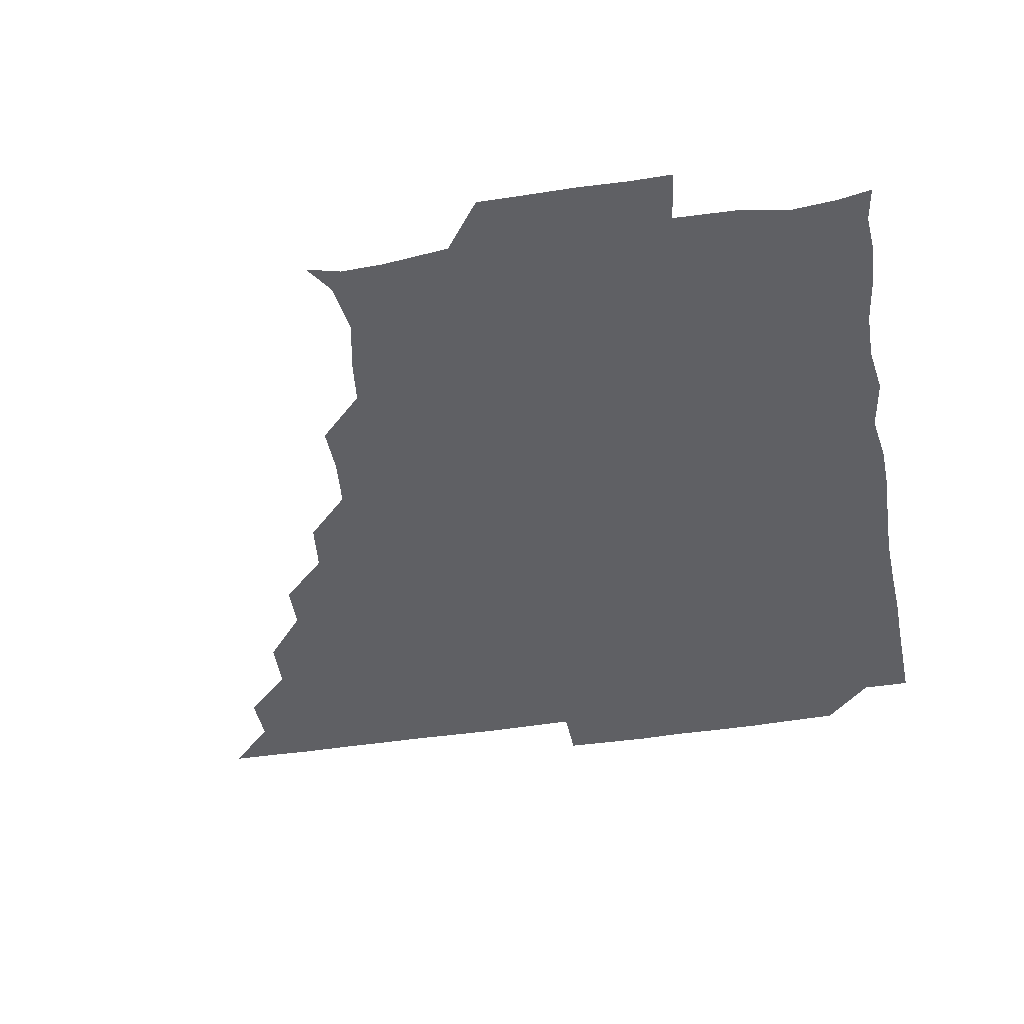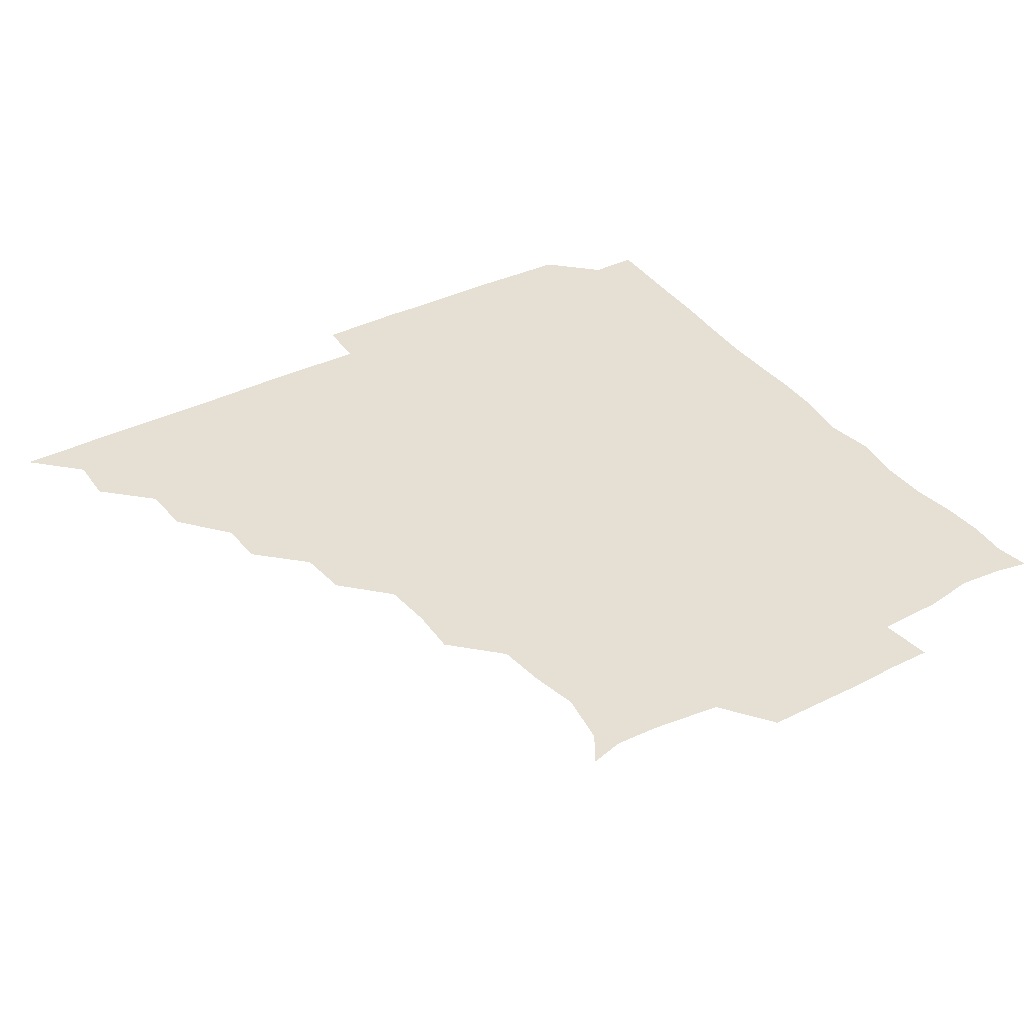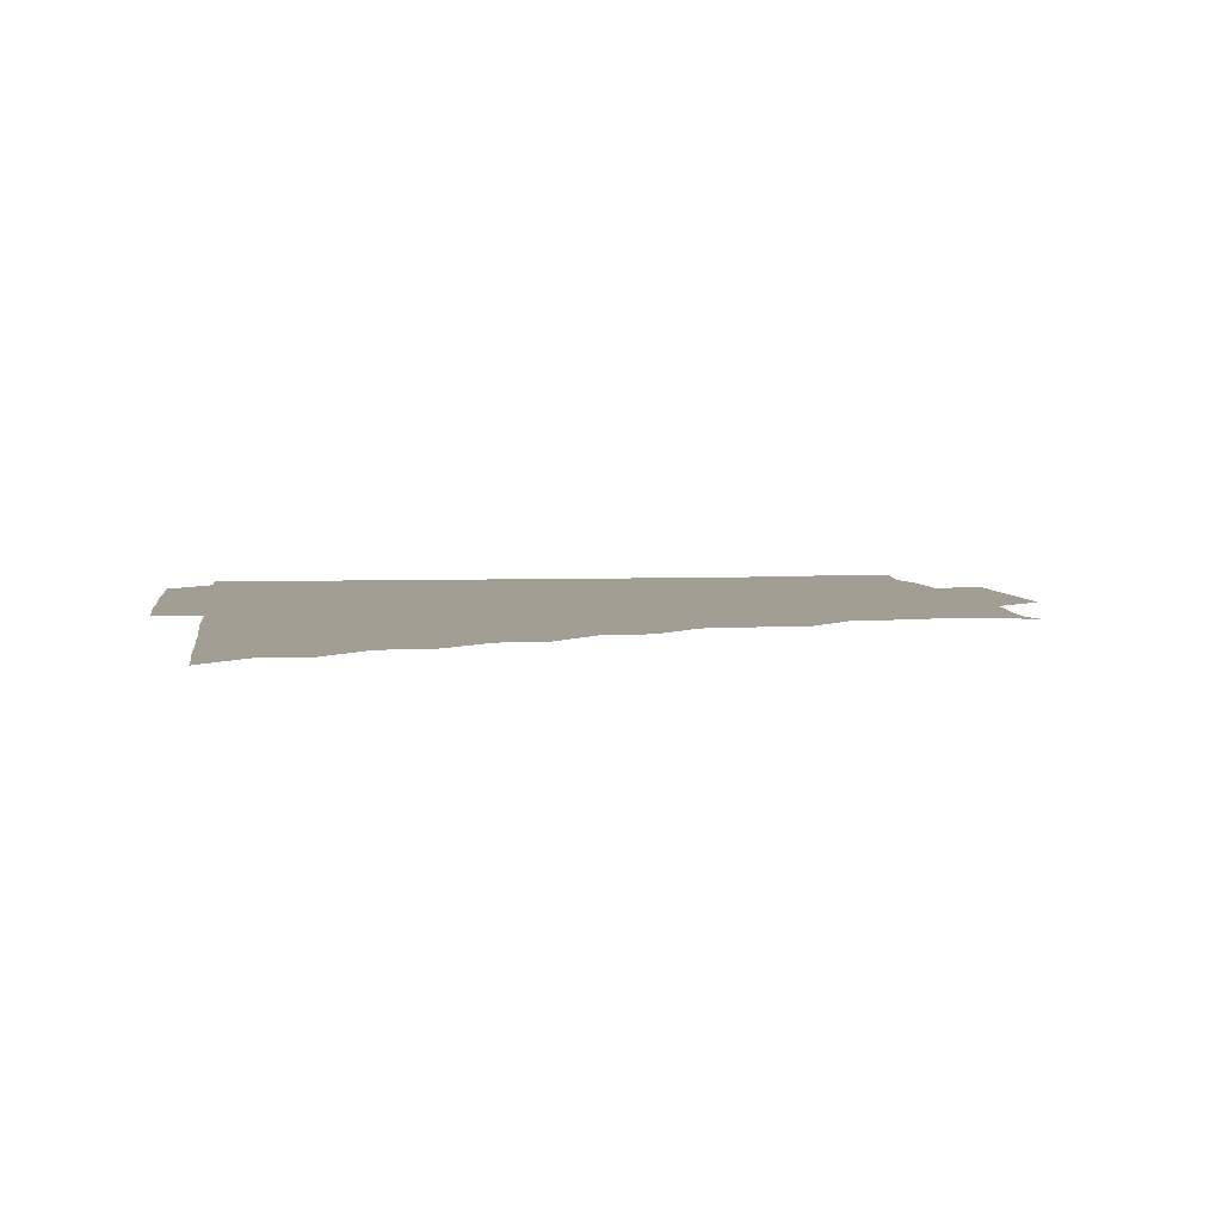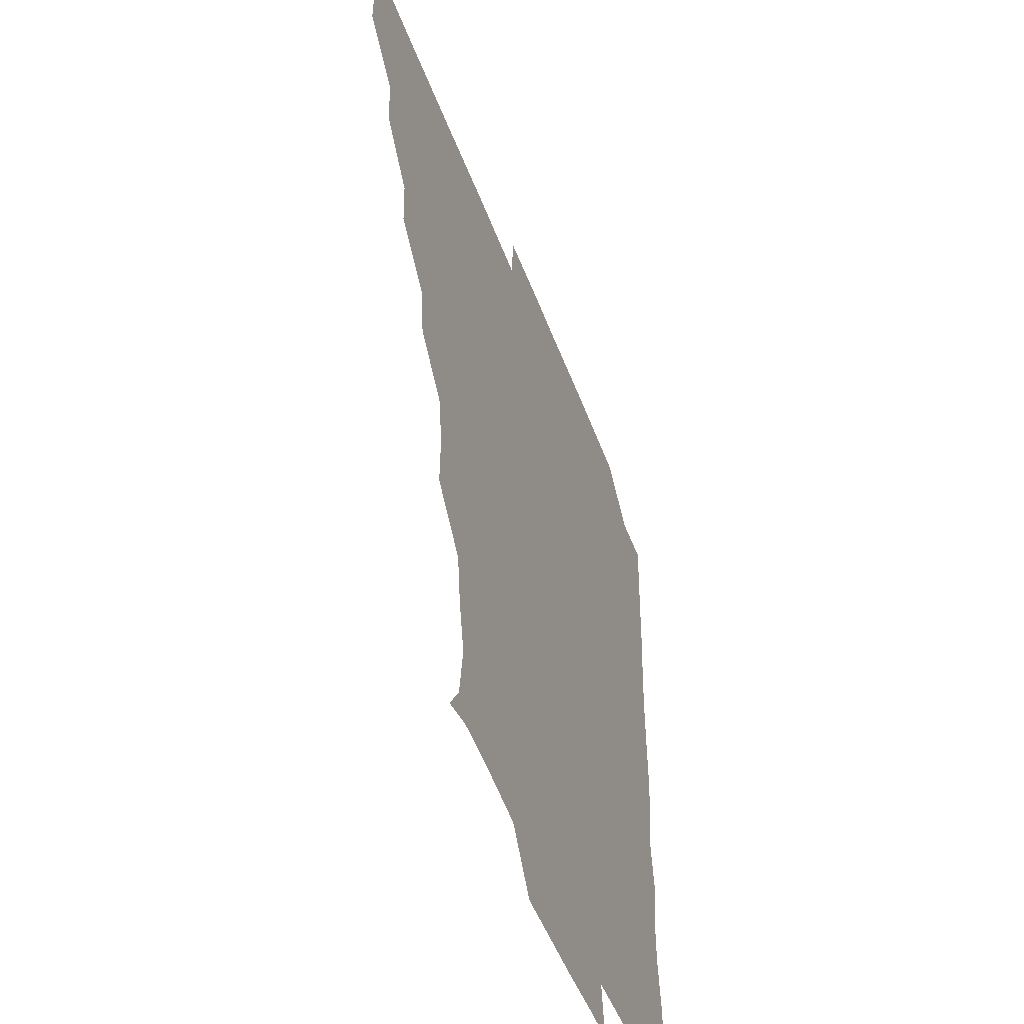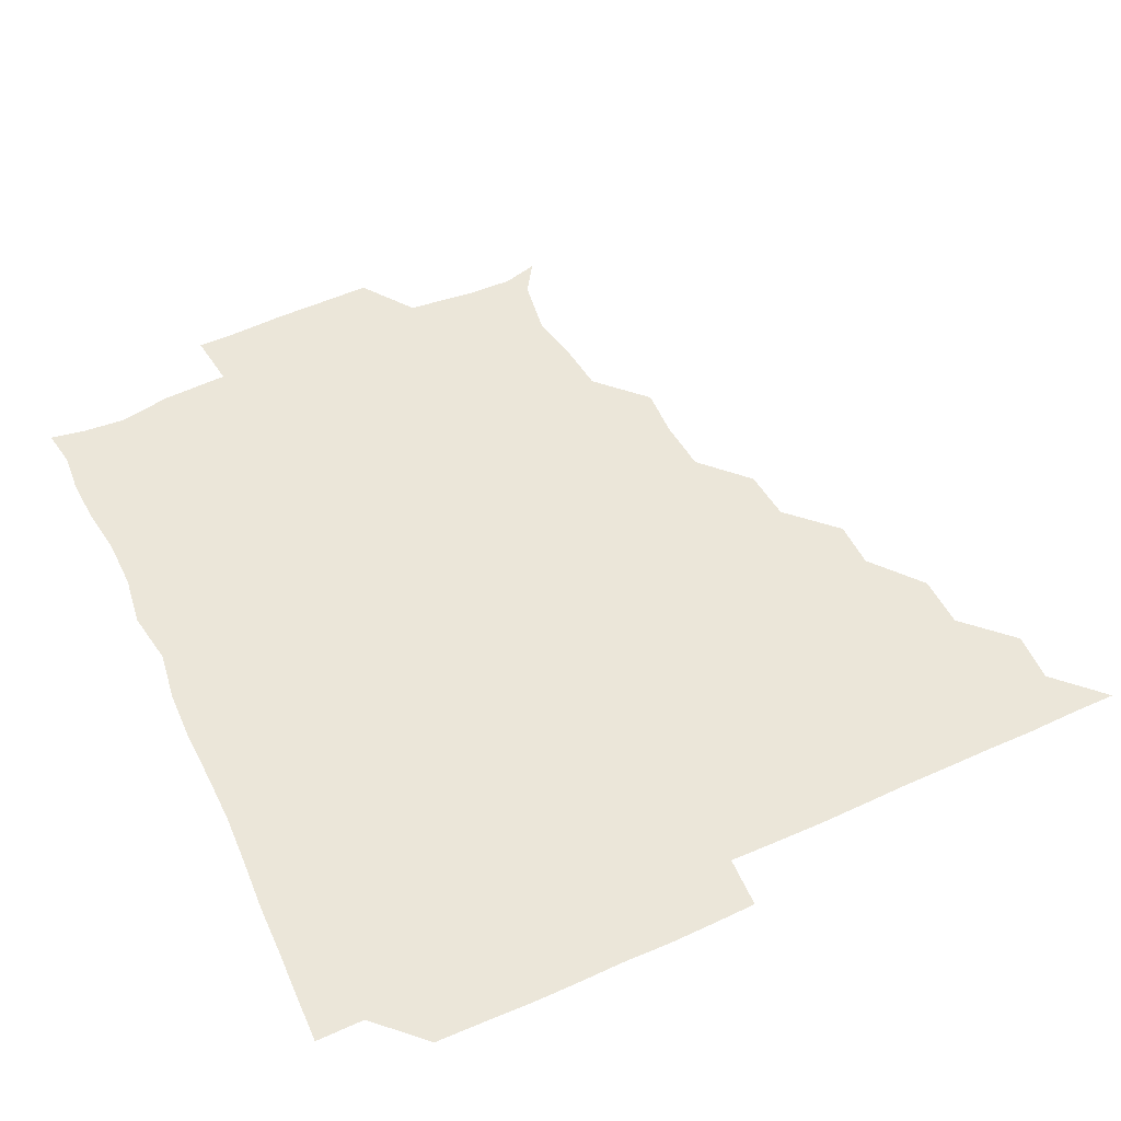
<metadata>
{"format":"obj","ext":"obj","renderer":"f3d","projection":"perspective","resolution":1024,"background":"white","views":[{"elev":-44.8,"azim":10.2,"up":"+Z"},{"elev":38.0,"azim":-32.3,"up":"+Z"},{"elev":5.0,"azim":-97.8,"up":"+Z"},{"elev":-48.7,"azim":-70.2,"up":"+Y"},{"elev":55.6,"azim":154.7,"up":"+Z"}]}
</metadata>
<code>
v 436 391 0
v 450.9 360.6 0
v 451.2 375.9 0
v 451.1 391 0
v 467.1 329.2 0
v 466.4 345.5 0
v 466.3 361.2 0
v 466 375.9 0
v 466 391.3 0
v 481.3 298.6 0
v 480.8 313 0
v 481.9 331.7 0
v 481.4 346.4 0
v 481.1 361.1 0
v 480.9 376.1 0
v 481 391 0
v 498.4 267.8 0
v 496.5 283.7 0
v 496.4 301.2 0
v 497 317.5 0
v 496.3 331.4 0
v 496.2 346.2 0
v 496.1 361.1 0
v 496.2 375.9 0
v 495.9 391.1 0
v 514.1 221.7 0
v 514.4 237 0
v 512.8 253 0
v 512 270.8 0
v 511.6 286.9 0
v 511.4 301.5 0
v 511.5 317 0
v 511.2 331.3 0
v 511.1 346.1 0
v 511 361 0
v 511 375.9 0
v 511 391 0
v 525.6 149.7 0
v 531.8 159.1 0
v 534.2 176.1 0
v 531 191.2 0
v 529.1 206.7 0
v 527.2 225.2 0
v 527 241.6 0
v 526.5 254.8 0
v 526.6 272.7 0
v 526.3 286.4 0
v 526.2 301.2 0
v 526.2 316.4 0
v 526.1 331.2 0
v 525.9 346 0
v 526 361 0
v 526 375.9 0
v 526 391.2 0
v 536.4 152.4 0
v 543.1 165 0
v 543.1 179.5 0
v 542.5 195.2 0
v 542.5 212.6 0
v 542.1 227.1 0
v 540.8 240.6 0
v 541.8 256.8 0
v 541 271.3 0
v 541.2 286.6 0
v 541.3 301.8 0
v 541.2 316.6 0
v 541.2 331 0
v 541.3 346 0
v 540.8 361 0
v 541.2 375.7 0
v 540.8 391.4 0
v 550.1 151.9 0
v 557.5 167 0
v 556.9 181.3 0
v 556 197.7 0
v 557.6 212.9 0
v 556.5 226.9 0
v 556.3 241.6 0
v 556.8 257.1 0
v 556.3 272 0
v 556.3 286.6 0
v 556.1 301.1 0
v 555.8 315.7 0
v 556.6 331.8 0
v 556.2 346.1 0
v 556.5 360.8 0
v 556.1 376 0
v 555.9 391.2 0
v 572.2 149.4 0
v 571.1 168.7 0
v 571.7 183.3 0
v 570.7 197.3 0
v 573.7 212 0
v 570.7 227.9 0
v 572.1 240.8 0
v 571.1 258.1 0
v 571.1 270.9 0
v 571 286.4 0
v 571.4 301.9 0
v 571 316.1 0
v 571.1 331.1 0
v 571 346 0
v 571.1 360.9 0
v 571.3 375.4 0
v 571.4 390.8 0
v 571.9 406.7 0
v 584.4 133.1 0
v 586.4 152.1 0
v 587.1 167.2 0
v 585.6 183 0
v 586.8 189.9 0
v 584.9 213.1 0
v 585.3 225.3 0
v 586 242.8 0
v 586.1 256.9 0
v 586.2 272.1 0
v 586.1 286.7 0
v 586.2 301.9 0
v 586.3 316.8 0
v 586 331 0
v 586.2 346.1 0
v 586.1 360.9 0
v 586 375.8 0
v 586.2 391.1 0
v 585.7 406.9 0
v 600.3 133.1 0
v 600.3 151.9 0
v 602.1 167.7 0
v 600.5 182.2 0
v 601.6 198 0
v 600.2 213.3 0
v 602.2 226.4 0
v 600.5 242.1 0
v 601.1 257 0
v 601.1 271.5 0
v 601.1 285.7 0
v 601 301.3 0
v 601 316 0
v 601.2 331.3 0
v 601.1 346 0
v 601.2 360.8 0
v 601.1 375.9 0
v 601.1 390.9 0
v 600.2 407.1 0
v 616.2 133.1 0
v 614.7 151.9 0
v 616 167.8 0
v 617 183.3 0
v 616.3 197.6 0
v 615.9 211.4 0
v 615.6 227.9 0
v 616.4 241.5 0
v 615.8 256.9 0
v 616.1 271.6 0
v 616.1 286.8 0
v 616.1 301.5 0
v 616.2 316.6 0
v 616.1 331.3 0
v 616.1 346 0
v 616.1 361 0
v 616.1 375.9 0
v 616.3 390.4 0
v 615.2 406.7 0
v 632.6 133.6 0
v 630.3 150.3 0
v 629.9 167.5 0
v 631.9 182.9 0
v 630 197.7 0
v 631 213.6 0
v 631 226.5 0
v 630.8 242.6 0
v 630.7 257.1 0
v 631 272.4 0
v 631.2 286.3 0
v 631.2 301.4 0
v 631 316.6 0
v 631 331.1 0
v 631.4 346.2 0
v 631.5 360.9 0
v 631.2 375.9 0
v 631.3 390.5 0
v 630.1 406.8 0
v 646.2 133.5 0
v 644 150.1 0
v 644.2 167 0
v 645.5 184.6 0
v 646 198 0
v 646 212.3 0
v 645.8 227 0
v 645.6 242 0
v 645.7 256.4 0
v 646.1 271.5 0
v 646 286.5 0
v 645.7 302.6 0
v 646.1 316.3 0
v 645.9 330.6 0
v 646.3 346.6 0
v 646.3 361 0
v 646.3 375.7 0
v 646.5 389.9 0
v 644.6 406.8 0
v 665.2 150.7 0
v 660.5 167.5 0
v 659.7 183.5 0
v 659.9 198.1 0
v 660.2 213.6 0
v 660.5 227.6 0
v 660.5 242.2 0
v 661 255.9 0
v 660.4 272.2 0
v 660.6 287.7 0
v 660.7 301.7 0
v 661.1 316.8 0
v 661.1 331.4 0
v 661.1 346.4 0
v 661.2 361.1 0
v 661.2 375.8 0
v 661.3 390.4 0
v 659.9 406.2 0
v 681.5 153.4 0
v 676.6 167.8 0
v 674.1 184.2 0
v 674.8 197.1 0
v 673.9 213.1 0
v 674.5 227.5 0
v 674.8 242.4 0
v 675.2 257 0
v 675.1 272.4 0
v 674.9 287.5 0
v 675.5 301.4 0
v 675.4 317.6 0
v 675.9 331.4 0
v 676 346.7 0
v 676.1 361.2 0
v 676.3 375.8 0
v 676 390.9 0
v 675.4 405.8 0
v 695.6 152.2 0
v 691.4 166.8 0
v 689.1 183.7 0
v 688.5 197.5 0
v 687.2 212.3 0
v 688 226.2 0
v 689.5 240.3 0
v 688.7 255.7 0
v 688.8 272.3 0
v 689.4 286.5 0
v 689.5 301.3 0
v 689.3 317.1 0
v 690.7 330.9 0
v 690.3 346.9 0
v 691 361.1 0
v 691.2 376 0
v 690.6 390.9 0
v 706.4 150.1 0
v 704.5 161.2 0
v 705.4 173.6 0
v 704.6 186.9 0
v 702.5 201.9 0
v 702.3 217.6 0
v 704.4 232.7 0
v 701.7 249.5 0
v 704 265.2 0
v 704.4 280.6 0
v 703.8 296.4 0
v 703.5 312.7 0
v 704.1 329.3 0
v 705 344.8 0
v 705.3 361.1 0
v 705.7 376.1 0
v 706.1 390.9 0
v 721 391 0
f 3 4 1
f 6 7 2
f 2 7 3
f 7 8 3
f 3 8 4
f 8 9 4
f 11 12 5
f 5 12 6
f 12 13 6
f 6 13 7
f 13 14 7
f 7 14 8
f 14 15 8
f 8 15 9
f 15 16 9
f 18 19 10
f 10 19 11
f 19 20 11
f 11 20 12
f 20 21 12
f 12 21 13
f 21 22 13
f 13 22 14
f 22 23 14
f 14 23 15
f 23 24 15
f 15 24 16
f 24 25 16
f 28 29 17
f 17 29 18
f 29 30 18
f 18 30 19
f 30 31 19
f 19 31 20
f 31 32 20
f 20 32 21
f 32 33 21
f 21 33 22
f 33 34 22
f 22 34 23
f 34 35 23
f 23 35 24
f 35 36 24
f 24 36 25
f 36 37 25
f 42 43 26
f 26 43 27
f 43 44 27
f 27 44 28
f 44 45 28
f 28 45 29
f 45 46 29
f 29 46 30
f 46 47 30
f 30 47 31
f 47 48 31
f 31 48 32
f 48 49 32
f 32 49 33
f 49 50 33
f 33 50 34
f 50 51 34
f 34 51 35
f 51 52 35
f 35 52 36
f 52 53 36
f 36 53 37
f 53 54 37
f 38 55 39
f 55 56 39
f 39 56 40
f 56 57 40
f 40 57 41
f 57 58 41
f 41 58 42
f 58 59 42
f 42 59 43
f 59 60 43
f 43 60 44
f 60 61 44
f 44 61 45
f 61 62 45
f 45 62 46
f 62 63 46
f 46 63 47
f 63 64 47
f 47 64 48
f 64 65 48
f 48 65 49
f 65 66 49
f 49 66 50
f 66 67 50
f 50 67 51
f 67 68 51
f 51 68 52
f 68 69 52
f 52 69 53
f 69 70 53
f 53 70 54
f 70 71 54
f 55 72 56
f 72 73 56
f 56 73 57
f 73 74 57
f 57 74 58
f 74 75 58
f 58 75 59
f 75 76 59
f 59 76 60
f 76 77 60
f 60 77 61
f 77 78 61
f 61 78 62
f 78 79 62
f 62 79 63
f 79 80 63
f 63 80 64
f 80 81 64
f 64 81 65
f 81 82 65
f 65 82 66
f 82 83 66
f 66 83 67
f 83 84 67
f 67 84 68
f 84 85 68
f 68 85 69
f 85 86 69
f 69 86 70
f 86 87 70
f 70 87 71
f 87 88 71
f 72 89 73
f 89 90 73
f 73 90 74
f 90 91 74
f 74 91 75
f 91 92 75
f 75 92 76
f 92 93 76
f 76 93 77
f 93 94 77
f 77 94 78
f 94 95 78
f 78 95 79
f 95 96 79
f 79 96 80
f 96 97 80
f 80 97 81
f 97 98 81
f 81 98 82
f 98 99 82
f 82 99 83
f 99 100 83
f 83 100 84
f 100 101 84
f 84 101 85
f 101 102 85
f 85 102 86
f 102 103 86
f 86 103 87
f 103 104 87
f 87 104 88
f 104 105 88
f 107 108 89
f 89 108 90
f 108 109 90
f 90 109 91
f 109 110 91
f 91 110 92
f 110 111 92
f 92 111 93
f 111 112 93
f 93 112 94
f 112 113 94
f 94 113 95
f 113 114 95
f 95 114 96
f 114 115 96
f 96 115 97
f 115 116 97
f 97 116 98
f 116 117 98
f 98 117 99
f 117 118 99
f 99 118 100
f 118 119 100
f 100 119 101
f 119 120 101
f 101 120 102
f 120 121 102
f 102 121 103
f 121 122 103
f 103 122 104
f 122 123 104
f 104 123 105
f 123 124 105
f 105 124 106
f 124 125 106
f 107 126 108
f 126 127 108
f 108 127 109
f 127 128 109
f 109 128 110
f 128 129 110
f 110 129 111
f 129 130 111
f 111 130 112
f 130 131 112
f 112 131 113
f 131 132 113
f 113 132 114
f 132 133 114
f 114 133 115
f 133 134 115
f 115 134 116
f 134 135 116
f 116 135 117
f 135 136 117
f 117 136 118
f 136 137 118
f 118 137 119
f 137 138 119
f 119 138 120
f 138 139 120
f 120 139 121
f 139 140 121
f 121 140 122
f 140 141 122
f 122 141 123
f 141 142 123
f 123 142 124
f 142 143 124
f 124 143 125
f 143 144 125
f 126 145 127
f 145 146 127
f 127 146 128
f 146 147 128
f 128 147 129
f 147 148 129
f 129 148 130
f 148 149 130
f 130 149 131
f 149 150 131
f 131 150 132
f 150 151 132
f 132 151 133
f 151 152 133
f 133 152 134
f 152 153 134
f 134 153 135
f 153 154 135
f 135 154 136
f 154 155 136
f 136 155 137
f 155 156 137
f 137 156 138
f 156 157 138
f 138 157 139
f 157 158 139
f 139 158 140
f 158 159 140
f 140 159 141
f 159 160 141
f 141 160 142
f 160 161 142
f 142 161 143
f 161 162 143
f 143 162 144
f 162 163 144
f 145 164 146
f 164 165 146
f 146 165 147
f 165 166 147
f 147 166 148
f 166 167 148
f 148 167 149
f 167 168 149
f 149 168 150
f 168 169 150
f 150 169 151
f 169 170 151
f 151 170 152
f 170 171 152
f 152 171 153
f 171 172 153
f 153 172 154
f 172 173 154
f 154 173 155
f 173 174 155
f 155 174 156
f 174 175 156
f 156 175 157
f 175 176 157
f 157 176 158
f 176 177 158
f 158 177 159
f 177 178 159
f 159 178 160
f 178 179 160
f 160 179 161
f 179 180 161
f 161 180 162
f 180 181 162
f 162 181 163
f 181 182 163
f 164 183 165
f 183 184 165
f 165 184 166
f 184 185 166
f 166 185 167
f 185 186 167
f 167 186 168
f 186 187 168
f 168 187 169
f 187 188 169
f 169 188 170
f 188 189 170
f 170 189 171
f 189 190 171
f 171 190 172
f 190 191 172
f 172 191 173
f 191 192 173
f 173 192 174
f 192 193 174
f 174 193 175
f 193 194 175
f 175 194 176
f 194 195 176
f 176 195 177
f 195 196 177
f 177 196 178
f 196 197 178
f 178 197 179
f 197 198 179
f 179 198 180
f 198 199 180
f 180 199 181
f 199 200 181
f 181 200 182
f 200 201 182
f 184 202 185
f 202 203 185
f 185 203 186
f 203 204 186
f 186 204 187
f 204 205 187
f 187 205 188
f 205 206 188
f 188 206 189
f 206 207 189
f 189 207 190
f 207 208 190
f 190 208 191
f 208 209 191
f 191 209 192
f 209 210 192
f 192 210 193
f 210 211 193
f 193 211 194
f 211 212 194
f 194 212 195
f 212 213 195
f 195 213 196
f 213 214 196
f 196 214 197
f 214 215 197
f 197 215 198
f 215 216 198
f 198 216 199
f 216 217 199
f 199 217 200
f 217 218 200
f 200 218 201
f 218 219 201
f 202 220 203
f 220 221 203
f 203 221 204
f 221 222 204
f 204 222 205
f 222 223 205
f 205 223 206
f 223 224 206
f 206 224 207
f 224 225 207
f 207 225 208
f 225 226 208
f 208 226 209
f 226 227 209
f 209 227 210
f 227 228 210
f 210 228 211
f 228 229 211
f 211 229 212
f 229 230 212
f 212 230 213
f 230 231 213
f 213 231 214
f 231 232 214
f 214 232 215
f 232 233 215
f 215 233 216
f 233 234 216
f 216 234 217
f 234 235 217
f 217 235 218
f 235 236 218
f 218 236 219
f 236 237 219
f 220 238 221
f 238 239 221
f 221 239 222
f 239 240 222
f 222 240 223
f 240 241 223
f 223 241 224
f 241 242 224
f 224 242 225
f 242 243 225
f 225 243 226
f 243 244 226
f 226 244 227
f 244 245 227
f 227 245 228
f 245 246 228
f 228 246 229
f 246 247 229
f 229 247 230
f 247 248 230
f 230 248 231
f 248 249 231
f 231 249 232
f 249 250 232
f 232 250 233
f 250 251 233
f 233 251 234
f 251 252 234
f 234 252 235
f 252 253 235
f 235 253 236
f 253 254 236
f 236 254 237
f 238 255 239
f 255 256 239
f 239 256 240
f 256 257 240
f 240 257 241
f 257 258 241
f 241 258 242
f 258 259 242
f 242 259 243
f 259 260 243
f 243 260 244
f 260 261 244
f 244 261 245
f 261 262 245
f 245 262 246
f 262 263 246
f 246 263 247
f 263 264 247
f 247 264 248
f 264 265 248
f 248 265 249
f 265 266 249
f 249 266 250
f 266 267 250
f 250 267 251
f 267 268 251
f 251 268 252
f 268 269 252
f 252 269 253
f 269 270 253
f 253 270 254
f 270 271 254

</code>
